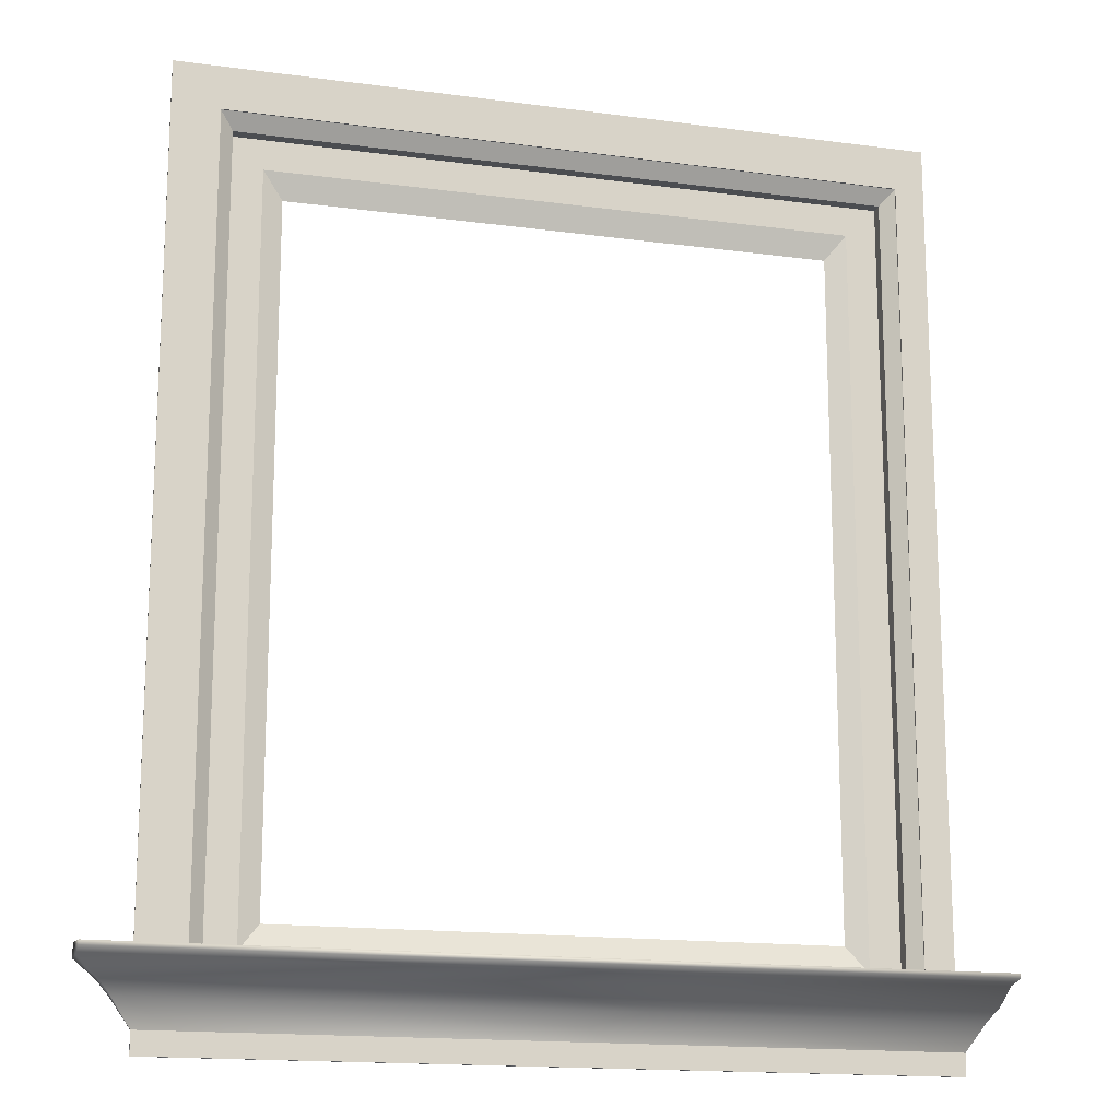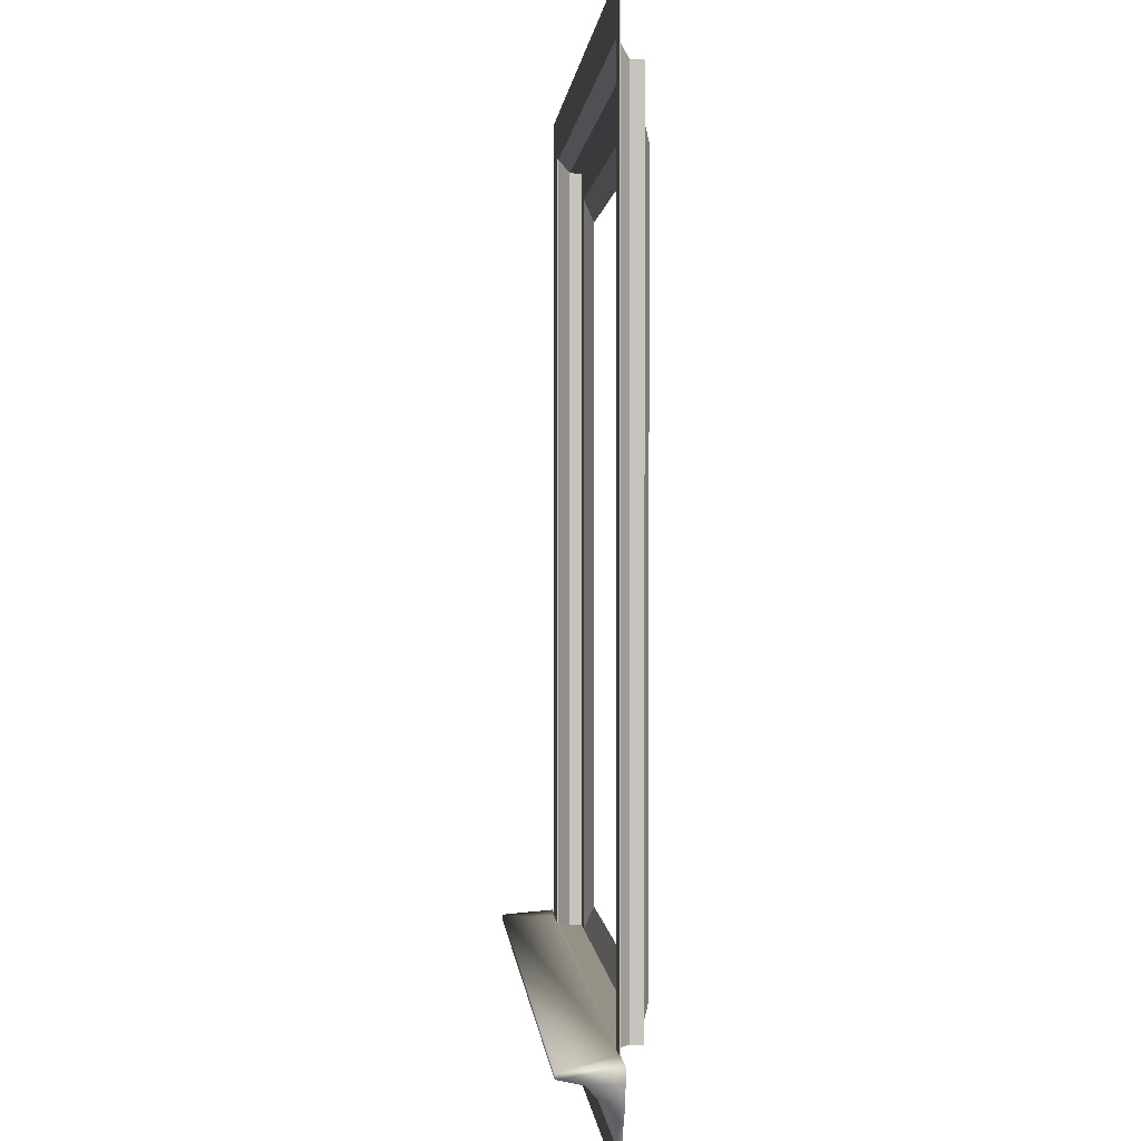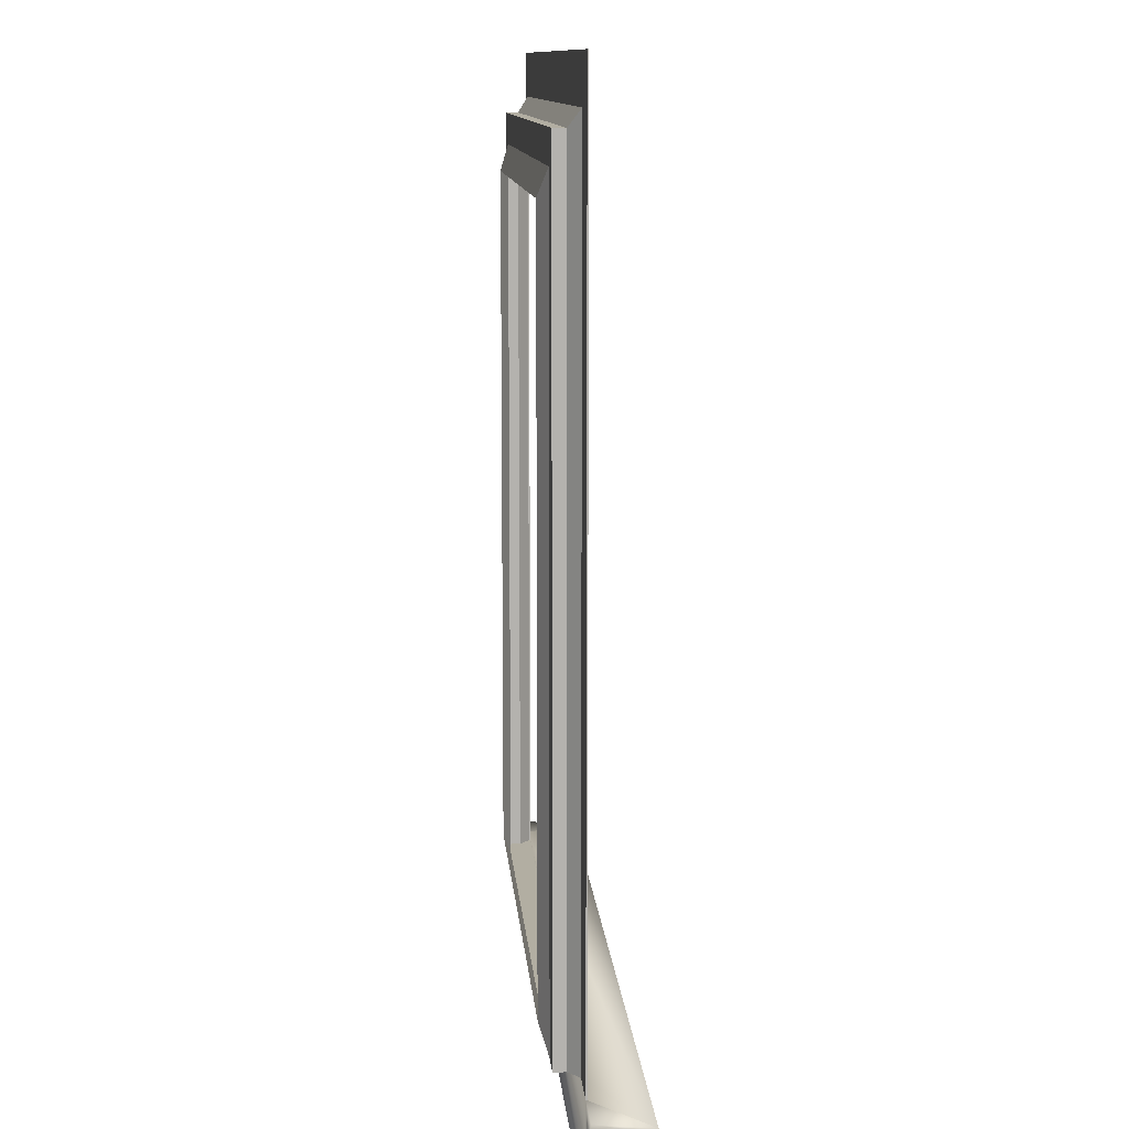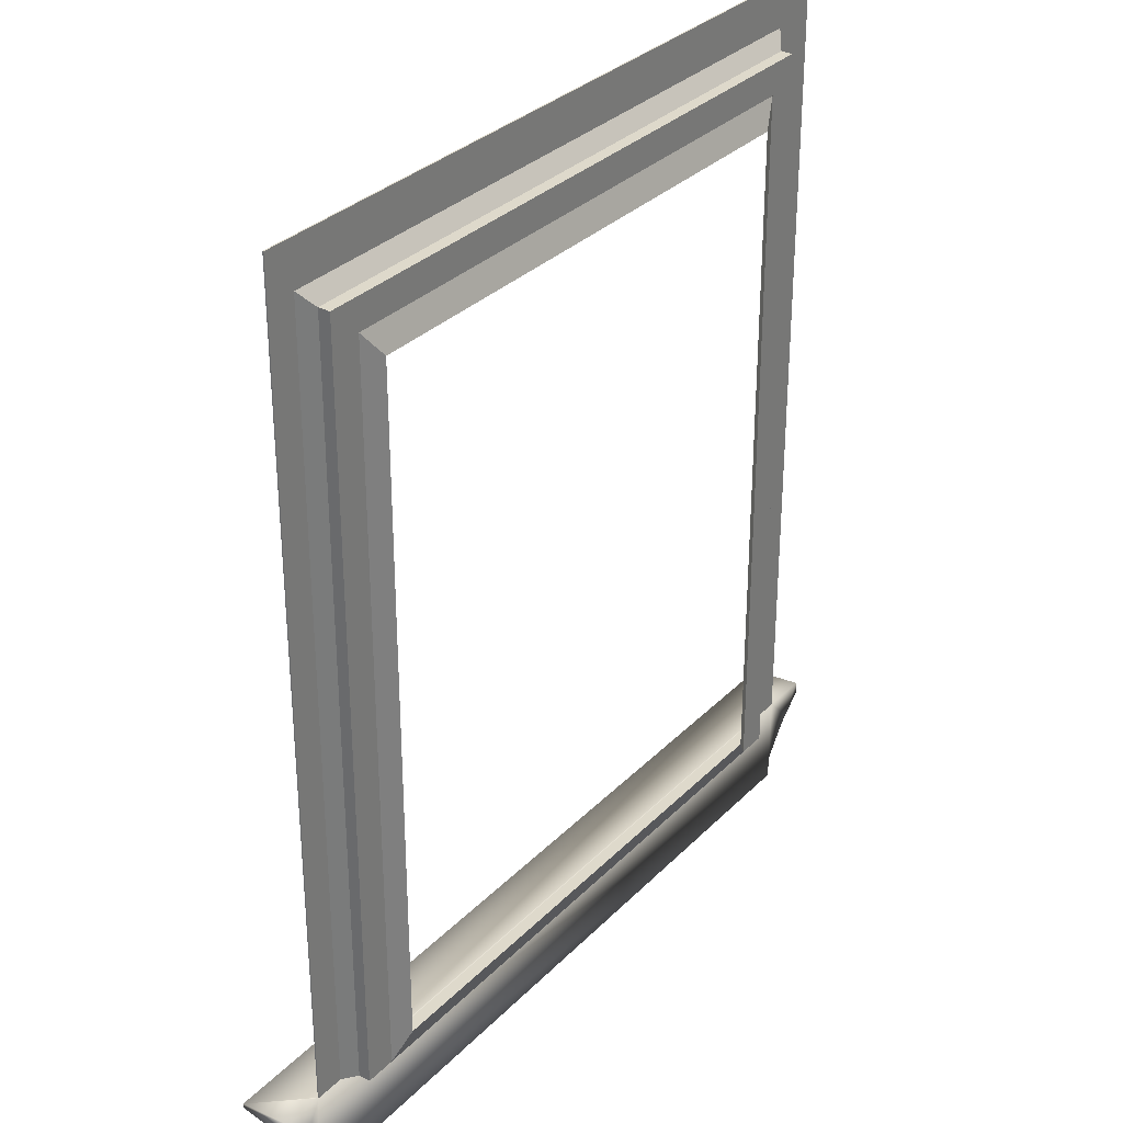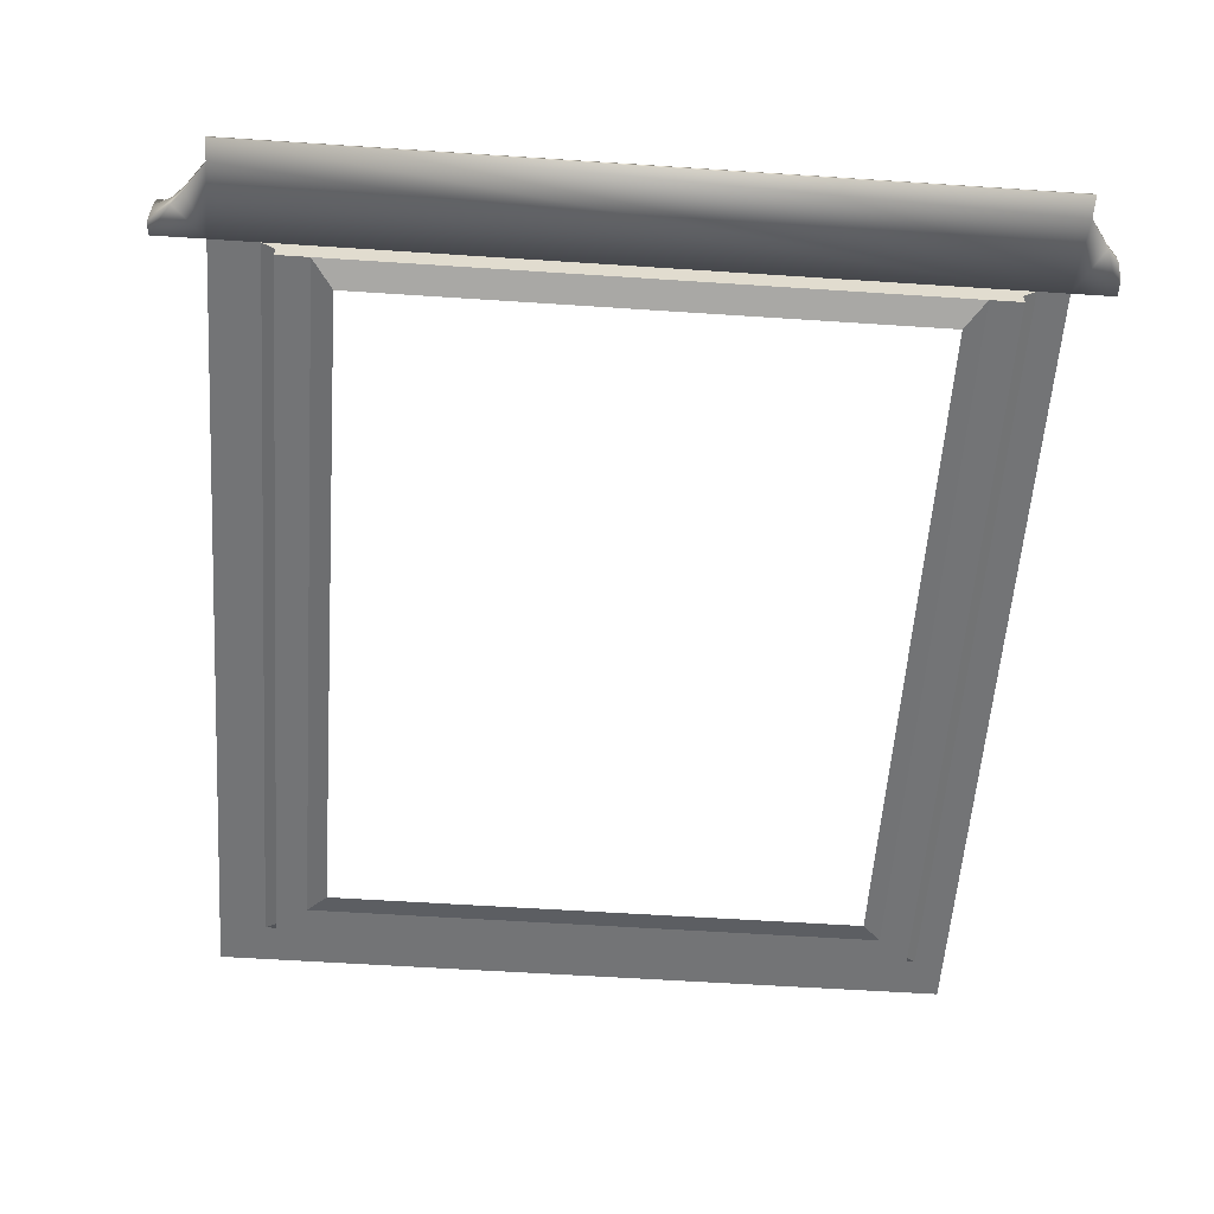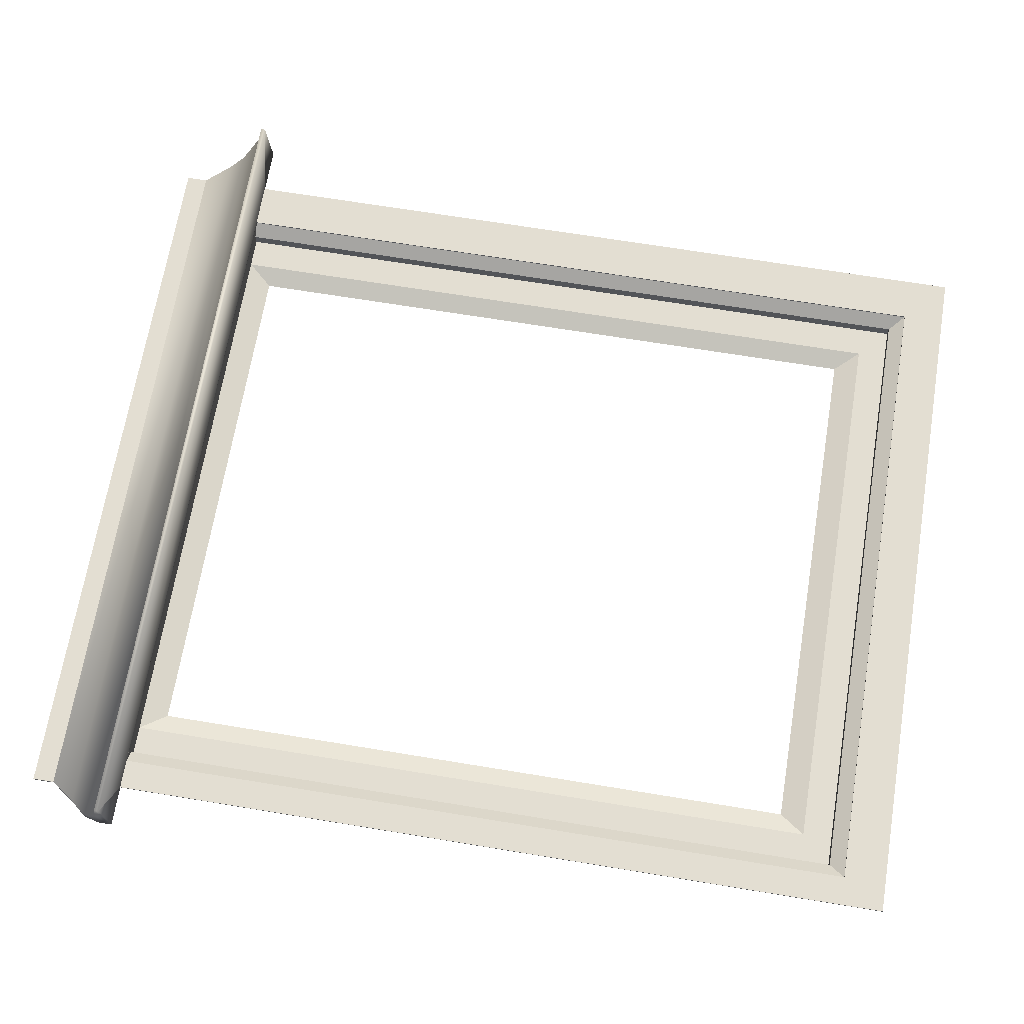
<metadata>
{"format":"obj","ext":"obj","renderer":"f3d","projection":"perspective","resolution":1024,"background":"white","views":[{"elev":-16.0,"azim":-15.6,"up":"+Y"},{"elev":0.7,"azim":85.9,"up":"+Y"},{"elev":10.7,"azim":-94.3,"up":"+Y"},{"elev":31.8,"azim":126.0,"up":"+Y"},{"elev":-56.2,"azim":-4.0,"up":"+Z"},{"elev":67.6,"azim":99.4,"up":"+Z"}]}
</metadata>
<code>
v 38.31 83.15 -2.199
v -20.6 83.15 -2.199
v -18.54 80.57 -3.074
v 8.853 80.57 -3.074
v 36.25 80.57 -3.074
v -23.76 86.2 -2.199
v 41.46 86.2 -2.199
v -29.82 92.14 0.0515
v -25.12 9.452 0.0514
v 38.31 9.452 -2.199
v 41.46 9.452 -2.199
v -20.6 9.452 -2.199
v -23.76 9.452 -2.199
v -18.54 12.03 -3.074
v 41.46 9.452 -1.011
v 8.853 12.03 -3.074
v 36.25 12.03 -3.074
v 42.82 9.452 0.1764
v 45.81 92.14 0.1765
v -29.82 92.14 0.1765
v -29.76 2.205 0.294
v -29.76 0 0.294
v 46.45 0 0.294
v 46.45 2.205 0.294
v 49.96 8.044 3.136
v 49.96 8.044 0.0515
v 49.96 9.452 0.0515
v 49.96 8.522 5.386
v 49.96 8.973 5.386
v -34.89 8.044 0.0515
v -34.89 8.044 3.136
v -34.89 8.522 5.386
v -34.89 9.452 0.0515
v -34.89 8.973 5.386
v 46.45 0 0.0515
v 46.45 2.205 0.0515
v -29.76 0 0.0515
v -29.76 2.205 0.0515
v -31.67 4.93 1.022
v -31.67 4.93 0.0515
v 48.36 4.93 0.0515
v 48.36 4.93 1.022
v 45.81 9.452 0.0515
v 45.81 9.452 0.1765
v -32.87 6.357 1.594
v 49.56 6.357 1.594
v -32.87 6.357 0.0515
v 49.56 6.357 0.0515
v -29.82 9.452 0.1765
v -29.82 9.452 0.0515
v -25.12 9.452 0.1765
v 42.82 9.452 0.1765
v 42.82 9.452 0.0514
v -25.12 9.452 0.0514
v -25.12 9.452 0.1764
v 42.82 9.452 0.1764
v -23.76 86.2 -2.199
v 41.46 86.2 -2.199
v -23.76 86.2 -1.011
v -23.76 86.2 -1.011
v 41.46 86.2 -2.199
v 41.46 86.2 -1.011
v 42.82 9.452 0.0514
v 42.82 87.77 0.0515
v 45.81 9.452 0.0514
v 42.82 87.77 0.0515
v 45.81 92.14 0.0515
v 45.81 9.452 0.0514
v 42.82 87.77 0.0515
v -25.12 87.77 0.0515
v 45.81 92.14 0.0515
v -25.12 87.77 0.0515
v -29.82 92.14 0.0515
v 45.81 92.14 0.0515
v -25.12 9.452 0.0514
v -29.82 9.452 0.0514
v -25.12 87.77 0.0515
v -29.82 9.452 0.0514
v -29.82 92.14 0.0515
v -25.12 87.77 0.0515
v -23.76 9.452 -2.199
v -23.76 9.452 -1.011
v -20.6 9.452 -2.199
v -20.6 9.452 -2.199
v -23.76 9.452 -1.011
v 38.31 9.452 -2.199
v 38.31 9.452 -2.199
v -23.76 9.452 -1.011
v 41.46 9.452 -1.011
v 41.46 9.452 -1.011
v -23.76 9.452 -1.011
v 42.82 9.452 0.0514
v 42.82 9.452 0.0514
v -23.76 9.452 -1.011
v -25.12 9.452 0.0514
v 42.82 87.77 0.0515
v -25.12 87.77 0.0515
v 41.46 86.2 -1.011
v 41.46 86.2 -1.011
v -25.12 87.77 0.0515
v -23.76 86.2 -1.011
v -23.76 9.452 -1.011
v -23.76 9.452 -2.199
v -23.76 86.2 -1.011
v -23.76 86.2 -1.011
v -23.76 9.452 -2.199
v -23.76 86.2 -2.199
v 41.46 9.452 -1.011
v 42.82 9.452 0.0514
v 41.46 86.2 -1.011
v 41.46 86.2 -1.011
v 42.82 9.452 0.0514
v 42.82 87.77 0.0515
v -25.12 87.77 0.0515
v -25.12 9.452 0.0514
v -23.76 86.2 -1.011
v -23.76 86.2 -1.011
v -25.12 9.452 0.0514
v -23.76 9.452 -1.011
v 41.46 86.2 -2.199
v 41.46 9.452 -1.011
v 41.46 86.2 -1.011
v -25.12 9.452 0.1764
v -25.12 9.452 0.0514
v -25.12 87.77 0.1765
v -25.12 87.77 0.1765
v -25.12 9.452 0.0514
v -25.12 87.77 0.0515
v 42.82 9.452 0.1764
v 45.81 9.452 0.1764
v 42.82 87.77 0.1765
v 42.82 87.77 0.1765
v 45.81 9.452 0.1764
v 45.81 92.14 0.1765
v 42.82 87.77 0.1765
v 45.81 92.14 0.1765
v -25.12 87.77 0.1765
v -25.12 87.77 0.1765
v 45.81 92.14 0.1765
v -29.82 92.14 0.1765
v -25.12 9.452 0.1764
v -25.12 87.77 0.1765
v -29.82 9.452 0.1764
v -29.82 9.452 0.1764
v -25.12 87.77 0.1765
v -29.82 92.14 0.1765
v -25.12 9.452 0.0514
v -25.12 9.452 0.1764
v -29.82 9.452 0.0514
v -25.12 9.452 0.1764
v -29.82 9.452 0.1764
v -29.82 9.452 0.0514
v -25.12 87.77 0.0515
v 42.82 87.77 0.0515
v -25.12 87.77 0.1765
v -25.12 87.77 0.1765
v 42.82 87.77 0.0515
v 42.82 87.77 0.1765
v 42.82 87.77 0.0515
v 42.82 9.452 0.0514
v 42.82 87.77 0.1765
v 42.82 87.77 0.1765
v 42.82 9.452 0.0514
v 42.82 9.452 0.1764
v 45.81 9.452 0.0514
v 45.81 9.452 0.1764
v 42.82 9.452 0.0514
v 45.81 9.452 0.1764
v 42.82 9.452 0.1764
v 42.82 9.452 0.0514
v 45.81 9.452 0.1764
v 45.81 9.452 0.0514
v 45.81 92.14 0.1765
v 45.81 92.14 0.1765
v 45.81 9.452 0.0514
v 45.81 92.14 0.0515
v 45.81 92.14 0.0515
v -29.82 92.14 0.0515
v 45.81 92.14 0.1765
v -29.82 92.14 0.0515
v -29.82 9.452 0.0514
v -29.82 92.14 0.1765
v -29.82 92.14 0.1765
v -29.82 9.452 0.0514
v -29.82 9.452 0.1764
f 1 2 4
f 4 2 3
f 1 4 5
f 57 58 59
f 60 61 62
f 63 64 65
f 66 67 68
f 69 70 71
f 72 73 74
f 75 76 77
f 78 79 80
f 10 11 1
f 1 11 7
f 2 1 6
f 6 1 7
f 12 2 13
f 13 2 6
f 2 12 3
f 3 12 14
f 81 82 83
f 84 85 86
f 11 10 15
f 87 88 89
f 90 91 92
f 93 94 95
f 14 12 16
f 16 12 10
f 16 10 17
f 5 17 1
f 1 17 10
f 96 97 98
f 99 100 101
f 102 103 104
f 105 106 107
f 108 109 110
f 111 112 113
f 114 115 116
f 117 118 119
f 11 15 7
f 120 121 122
f 123 124 125
f 126 127 128
f 129 130 131
f 132 133 134
f 135 136 137
f 138 139 140
f 141 142 143
f 144 145 146
f 147 148 149
f 150 151 152
f 153 154 155
f 156 157 158
f 159 160 161
f 162 163 164
f 165 166 167
f 168 169 170
f 171 172 173
f 174 175 176
f 177 178 179
f 19 8 20
f 180 181 182
f 183 184 185
f 53 9 18
f 56 54 55
f 21 22 24
f 24 22 23
f 26 27 25
f 25 27 28
f 28 27 29
f 30 31 33
f 33 31 32
f 33 32 34
f 34 32 29
f 29 32 28
f 23 35 24
f 24 35 36
f 22 37 23
f 23 37 35
f 38 37 21
f 21 37 22
f 38 21 40
f 40 21 39
f 36 41 24
f 24 41 42
f 42 39 24
f 24 39 21
f 29 27 43
f 29 43 44
f 31 25 32
f 32 25 28
f 31 45 25
f 25 45 46
f 40 39 47
f 47 39 45
f 46 45 42
f 42 45 39
f 41 48 42
f 42 48 46
f 34 49 50
f 52 51 34
f 51 49 34
f 34 29 52
f 44 52 29
f 48 26 46
f 46 26 25
f 34 50 33
f 31 30 45
f 45 30 47
f 36 43 41
f 41 43 27
f 41 27 48
f 48 27 26
f 35 37 36
f 43 36 37
f 37 38 43
f 43 38 50
f 38 40 50
f 50 40 47
f 50 47 33
f 33 47 30
f 43 50 44
f 44 50 49
f 44 49 52
f 49 51 52

</code>
